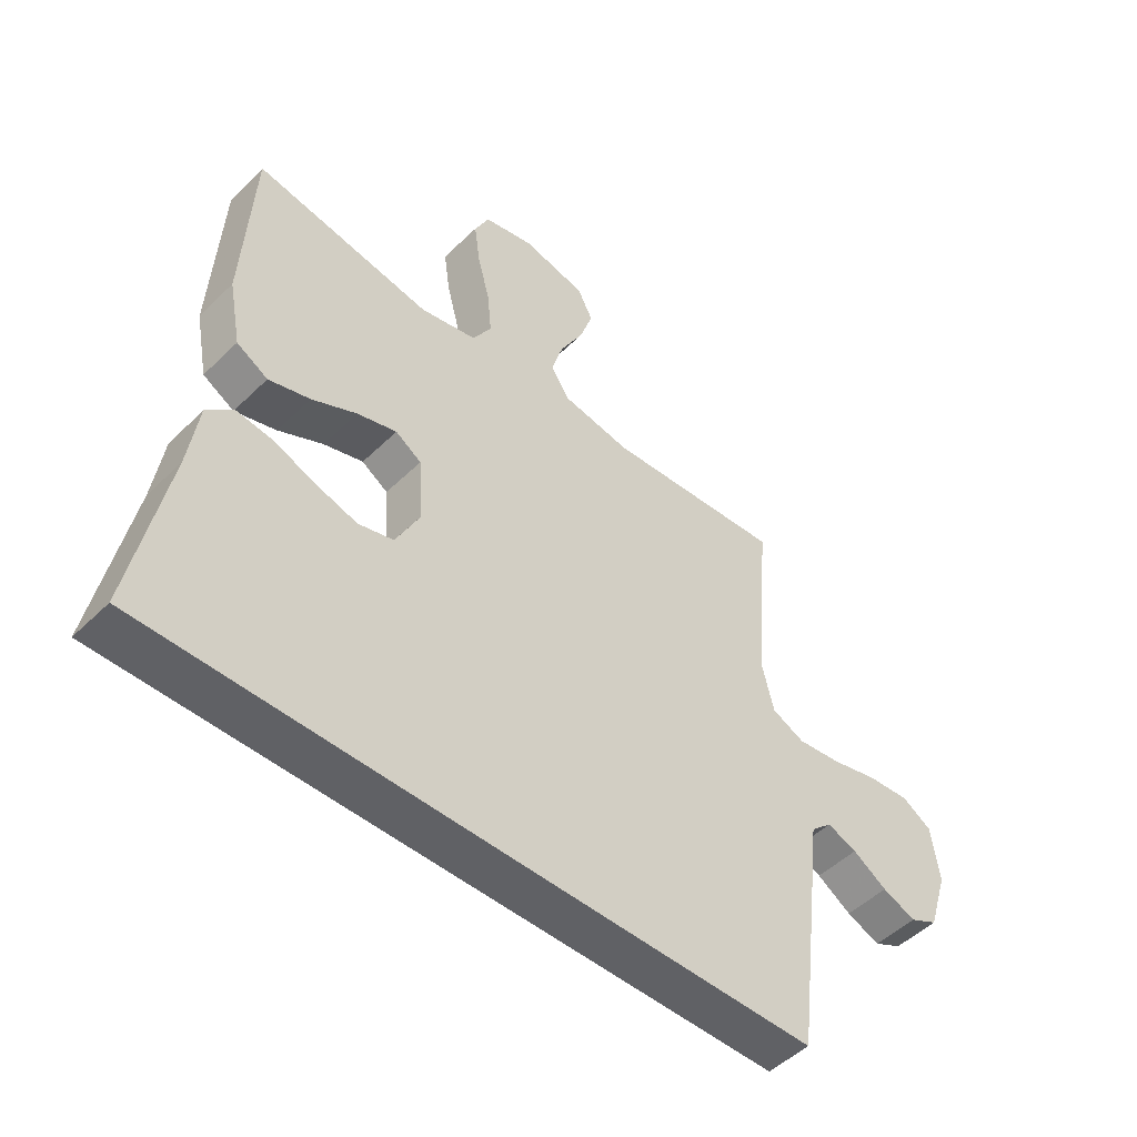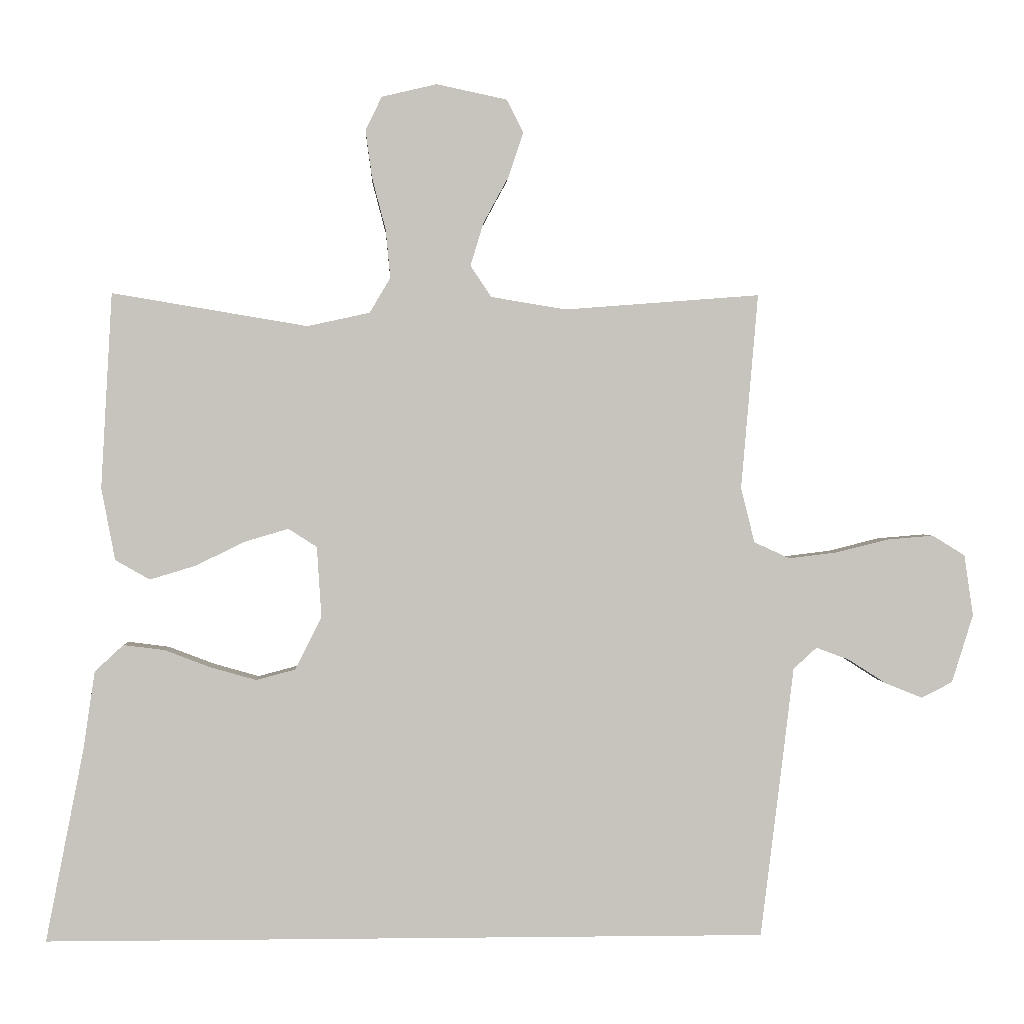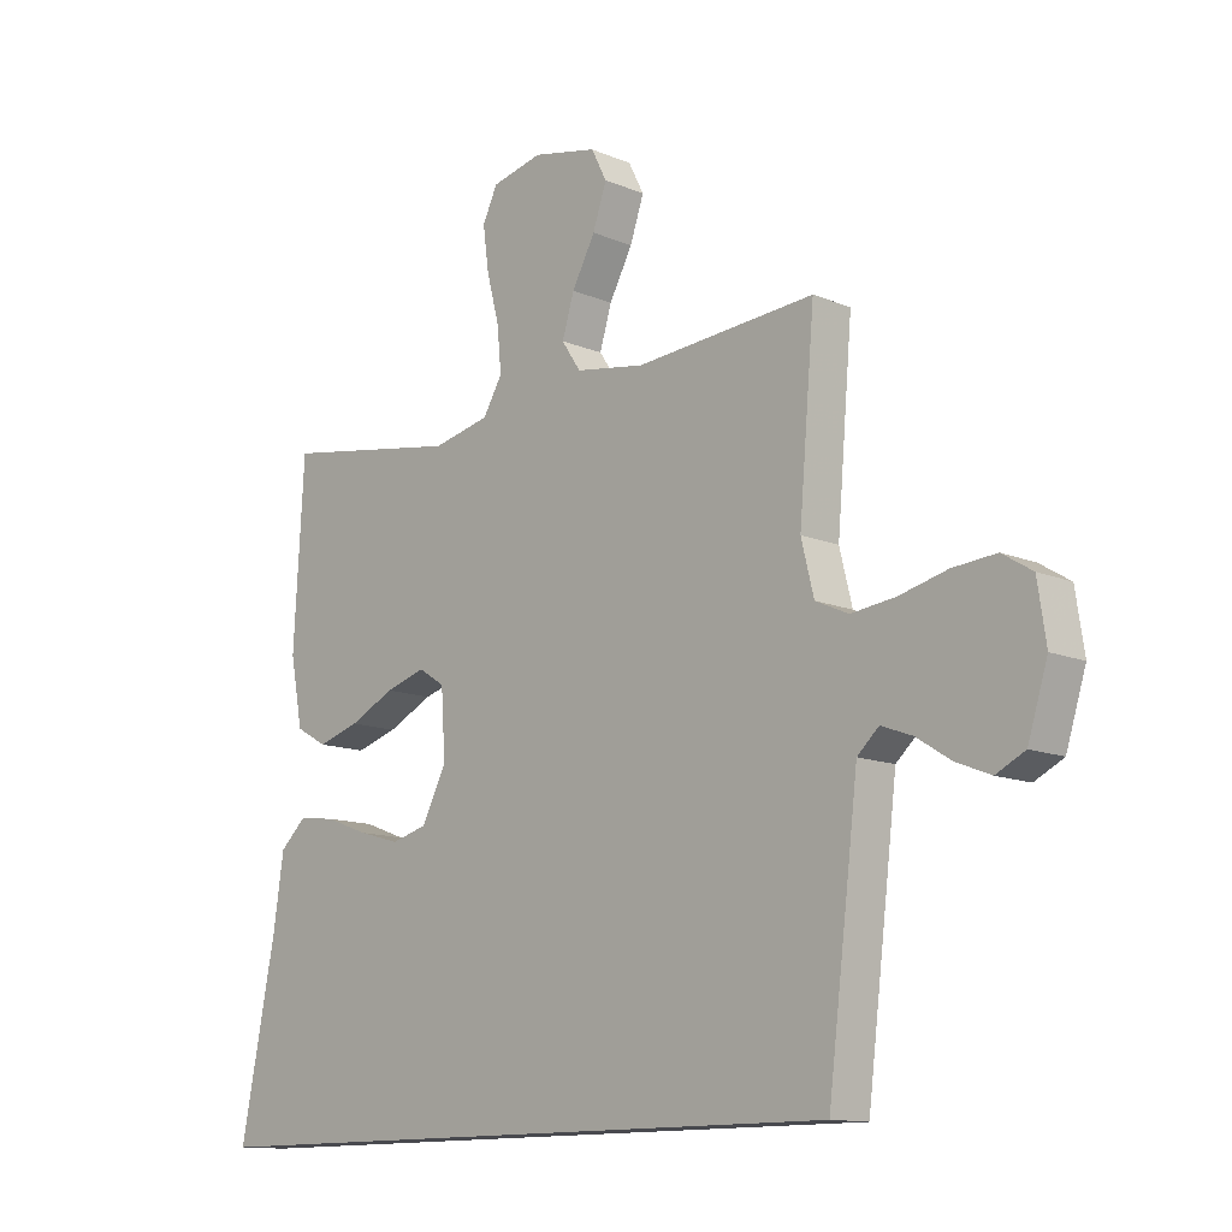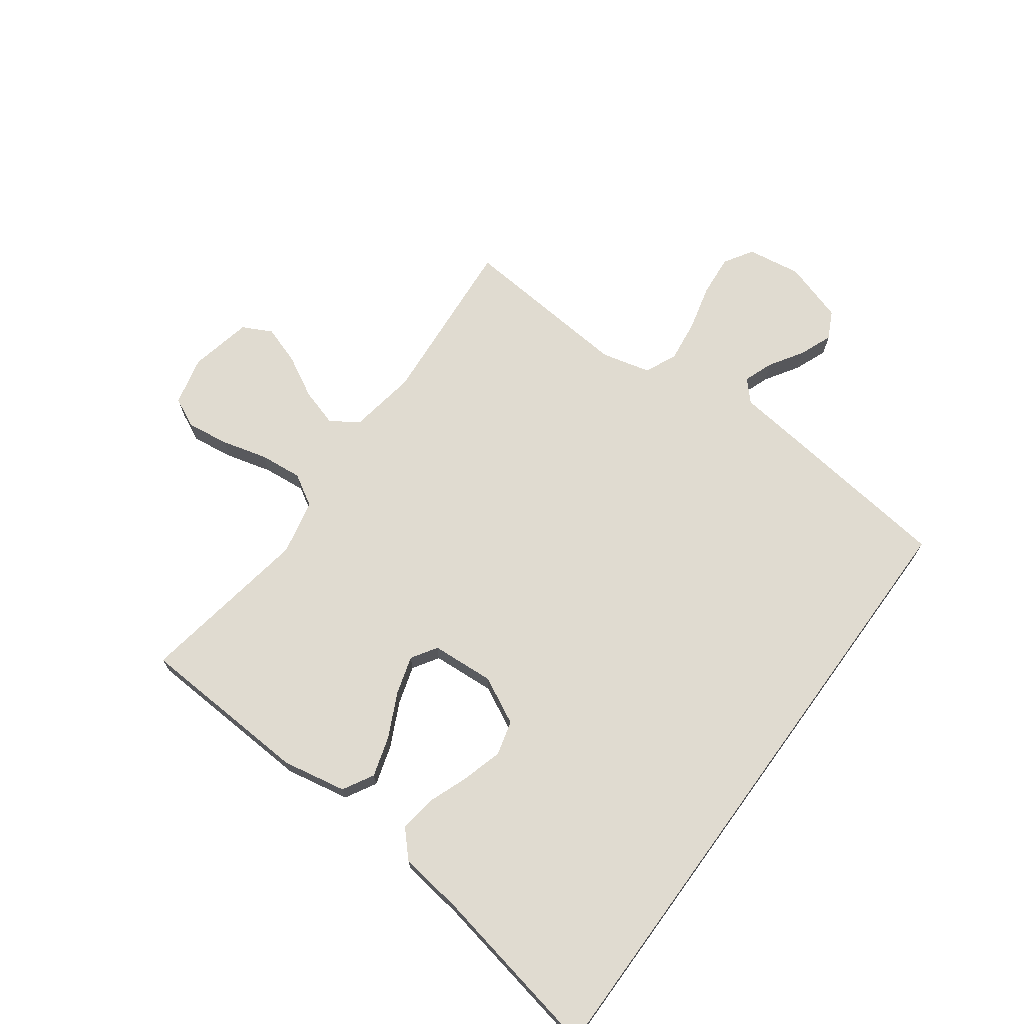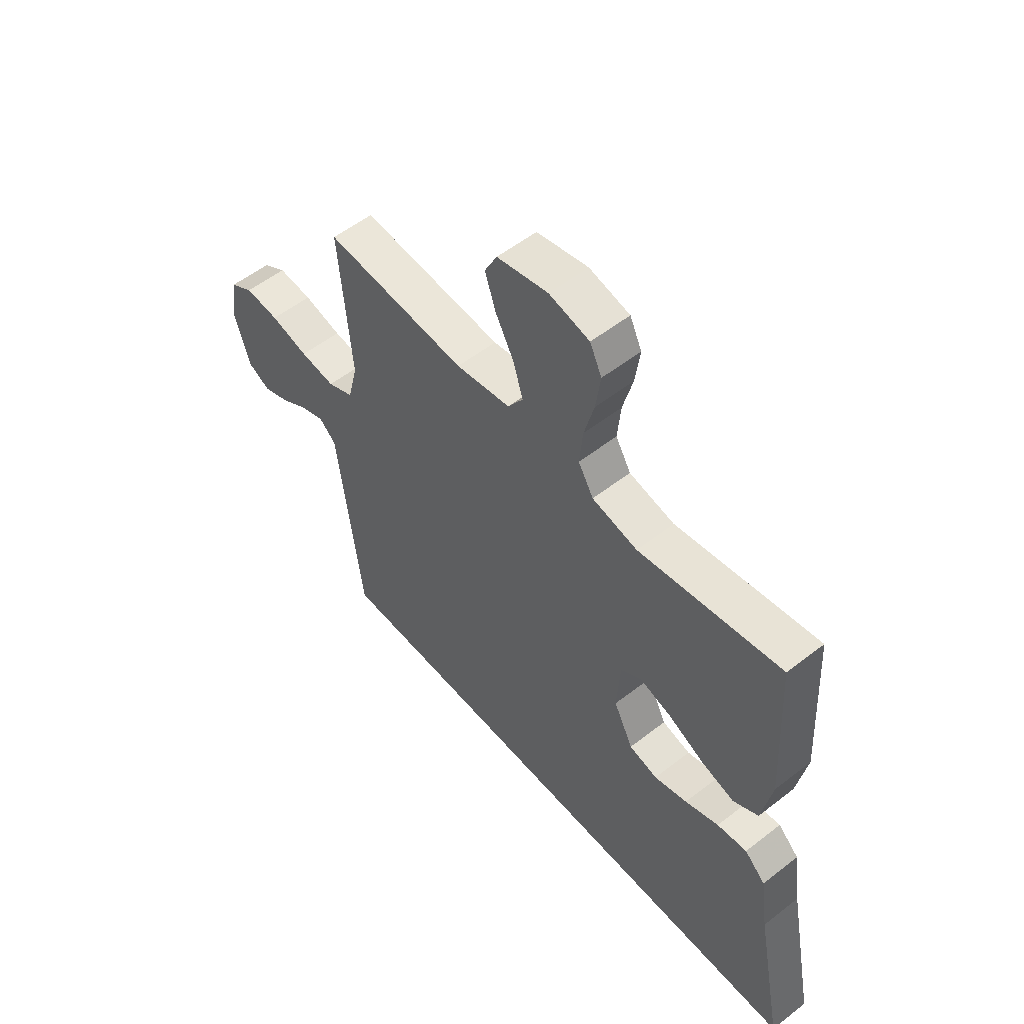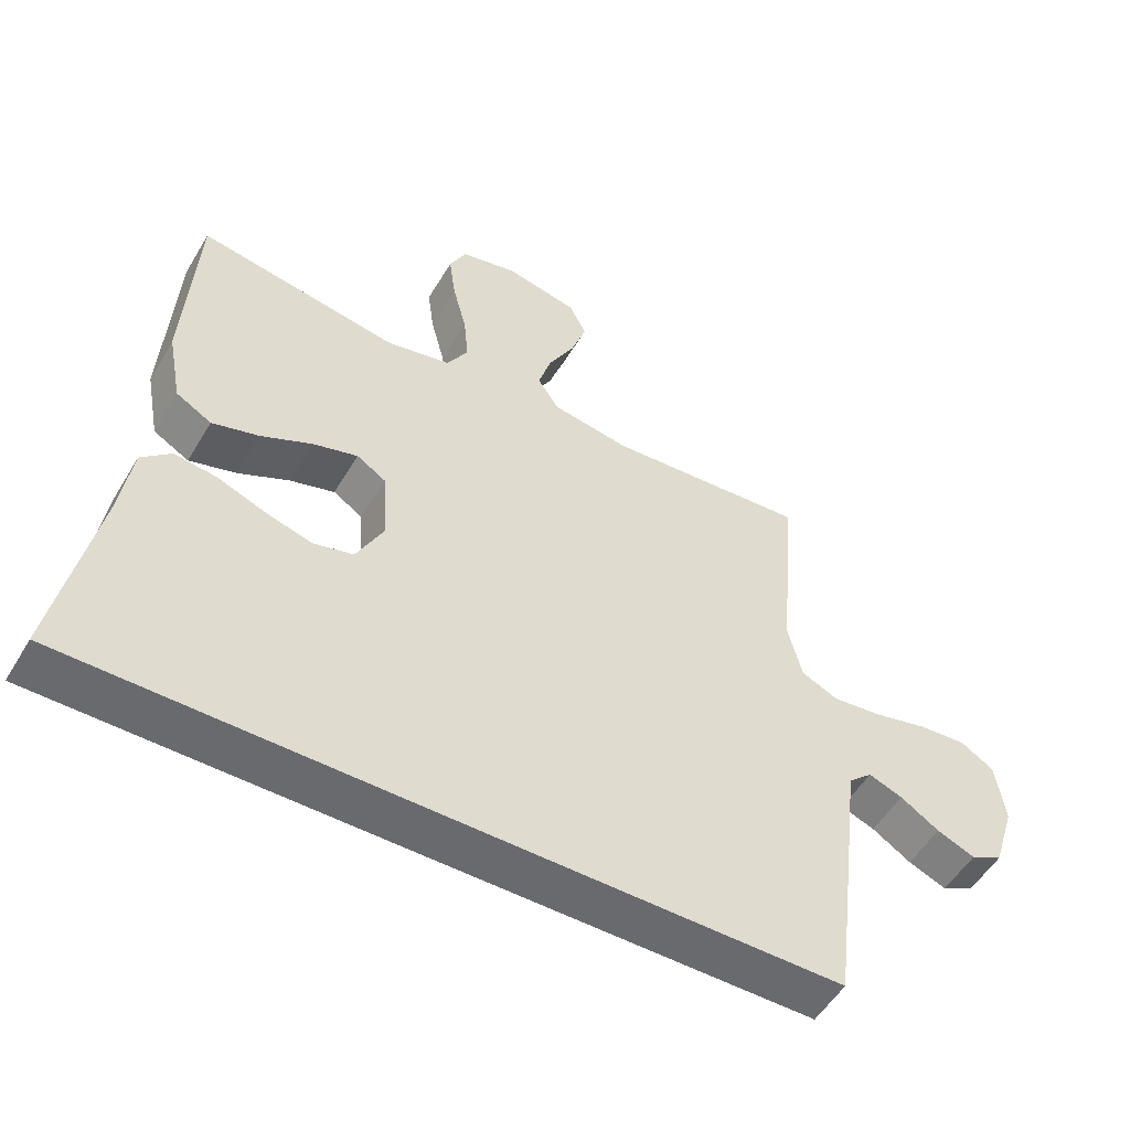
<metadata>
{"format":"obj","ext":"obj","renderer":"f3d","projection":"perspective","resolution":1024,"background":"white","views":[{"elev":-49.4,"azim":137.0,"up":"+Z"},{"elev":1.1,"azim":177.3,"up":"+Z"},{"elev":-12.6,"azim":-134.3,"up":"+Z"},{"elev":70.1,"azim":126.1,"up":"+Y"},{"elev":54.9,"azim":50.5,"up":"+Z"},{"elev":-53.0,"azim":149.8,"up":"+Z"}]}
</metadata>
<code>
v -0.5 0.07 0.5
v -0.2 0.07 0.477
v -0.084 0.07 0.496
v -0.052 0.07 0.544
v -0.072 0.07 0.61
v -0.111 0.07 0.682
v -0.134 0.07 0.75
v -0.108 0.07 0.801
v 0 0.07 0.824
v 0.085 0.07 0.804
v 0.11 0.07 0.752
v 0.1 0.07 0.679
v 0.079 0.07 0.599
v 0.072 0.07 0.525
v 0.104 0.07 0.471
v 0.2 0.07 0.45
v 0.5 0.07 0.5
v 0.517 0.07 0.2
v 0.496 0.07 0.089
v 0.443 0.07 0.059
v 0.373 0.07 0.08
v 0.297 0.07 0.117
v 0.23 0.07 0.137
v 0.186 0.07 0.109
v 0.179 0.07 0
v 0.22 0.07 -0.081
v 0.28 0.07 -0.097
v 0.35 0.07 -0.077
v 0.421 0.07 -0.05
v 0.484 0.07 -0.042
v 0.528 0.07 -0.083
v 0.545 0.07 -0.2
v 0.604 0.07 -0.5
v -0.506 0.07 -0.5
v -0.543 0.07 -0.2
v -0.557 0.07 -0.083
v -0.593 0.07 -0.05
v -0.644 0.07 -0.069
v -0.702 0.07 -0.106
v -0.759 0.07 -0.129
v -0.807 0.07 -0.105
v -0.84 0.07 0
v -0.826 0.07 0.094
v -0.776 0.07 0.125
v -0.704 0.07 0.119
v -0.624 0.07 0.099
v -0.55 0.07 0.09
v -0.495 0.07 0.115
v -0.474 0.07 0.2
v -0.5 0 0.5
v -0.2 0 0.477
v -0.084 0 0.496
v -0.052 0 0.544
v -0.072 0 0.61
v -0.111 0 0.682
v -0.134 0 0.75
v -0.108 0 0.801
v 0 0 0.824
v 0.085 0 0.804
v 0.11 0 0.752
v 0.1 0 0.679
v 0.079 0 0.599
v 0.072 0 0.525
v 0.104 0 0.471
v 0.2 0 0.45
v 0.5 0 0.5
v 0.517 0 0.2
v 0.496 0 0.089
v 0.443 0 0.059
v 0.373 0 0.08
v 0.297 0 0.117
v 0.23 0 0.137
v 0.186 0 0.109
v 0.179 0 0
v 0.22 0 -0.081
v 0.28 0 -0.097
v 0.35 0 -0.077
v 0.421 0 -0.05
v 0.484 0 -0.042
v 0.528 0 -0.083
v 0.545 0 -0.2
v 0.604 0 -0.5
v -0.506 0 -0.5
v -0.543 0 -0.2
v -0.557 0 -0.083
v -0.593 0 -0.05
v -0.644 0 -0.069
v -0.702 0 -0.106
v -0.759 0 -0.129
v -0.807 0 -0.105
v -0.84 0 0
v -0.826 0 0.094
v -0.776 0 0.125
v -0.704 0 0.119
v -0.624 0 0.099
v -0.55 0 0.09
v -0.495 0 0.115
v -0.474 0 0.2
f 44 45 46
f 43 44 46
f 42 43 46
f 41 42 46
f 40 41 46
f 39 40 46
f 38 39 46
f 37 38 46 47
f 36 37 47 48
f 35 36 48
f 34 35 48
f 33 34 48
f 32 33 48
f 30 31 32
f 29 30 32
f 28 29 32
f 27 28 32
f 26 27 32
f 20 21 22
f 19 20 22
f 18 19 22
f 17 18 22
f 16 17 22
f 15 16 22 23
f 14 15 23 24
f 11 12 13
f 10 11 13
f 9 10 13
f 8 9 13
f 7 8 13
f 6 7 13
f 5 6 13
f 4 5 13 14
f 14 24 25
f 4 14 25
f 3 4 25
f 49 1 2
f 3 25 26
f 2 3 26
f 49 2 26
f 48 49 26
f 26 32 48
f 95 94 93
f 95 93 92
f 95 92 91
f 95 91 90
f 95 90 89
f 95 89 88
f 95 88 87
f 96 95 87 86
f 97 96 86 85
f 97 85 84
f 97 84 83
f 97 83 82
f 97 82 81
f 81 80 79
f 81 79 78
f 81 78 77
f 81 77 76
f 81 76 75
f 71 70 69
f 71 69 68
f 71 68 67
f 71 67 66
f 71 66 65
f 72 71 65 64
f 73 72 64 63
f 62 61 60
f 62 60 59
f 62 59 58
f 62 58 57
f 62 57 56
f 62 56 55
f 62 55 54
f 63 62 54 53
f 74 73 63
f 74 63 53
f 74 53 52
f 51 50 98
f 75 74 52
f 75 52 51
f 75 51 98
f 75 98 97
f 97 81 75
f 1 50 51 2
f 2 51 52 3
f 3 52 53 4
f 4 53 54 5
f 5 54 55 6
f 6 55 56 7
f 7 56 57 8
f 8 57 58 9
f 9 58 59 10
f 10 59 60 11
f 11 60 61 12
f 12 61 62 13
f 13 62 63 14
f 14 63 64 15
f 15 64 65 16
f 16 65 66 17
f 17 66 67 18
f 18 67 68 19
f 19 68 69 20
f 20 69 70 21
f 21 70 71 22
f 22 71 72 23
f 23 72 73 24
f 24 73 74 25
f 25 74 75 26
f 26 75 76 27
f 27 76 77 28
f 28 77 78 29
f 29 78 79 30
f 30 79 80 31
f 31 80 81 32
f 32 81 82 33
f 33 82 83 34
f 34 83 84 35
f 35 84 85 36
f 36 85 86 37
f 37 86 87 38
f 38 87 88 39
f 39 88 89 40
f 40 89 90 41
f 41 90 91 42
f 42 91 92 43
f 43 92 93 44
f 44 93 94 45
f 45 94 95 46
f 46 95 96 47
f 47 96 97 48
f 48 97 98 49
f 49 98 50 1

</code>
